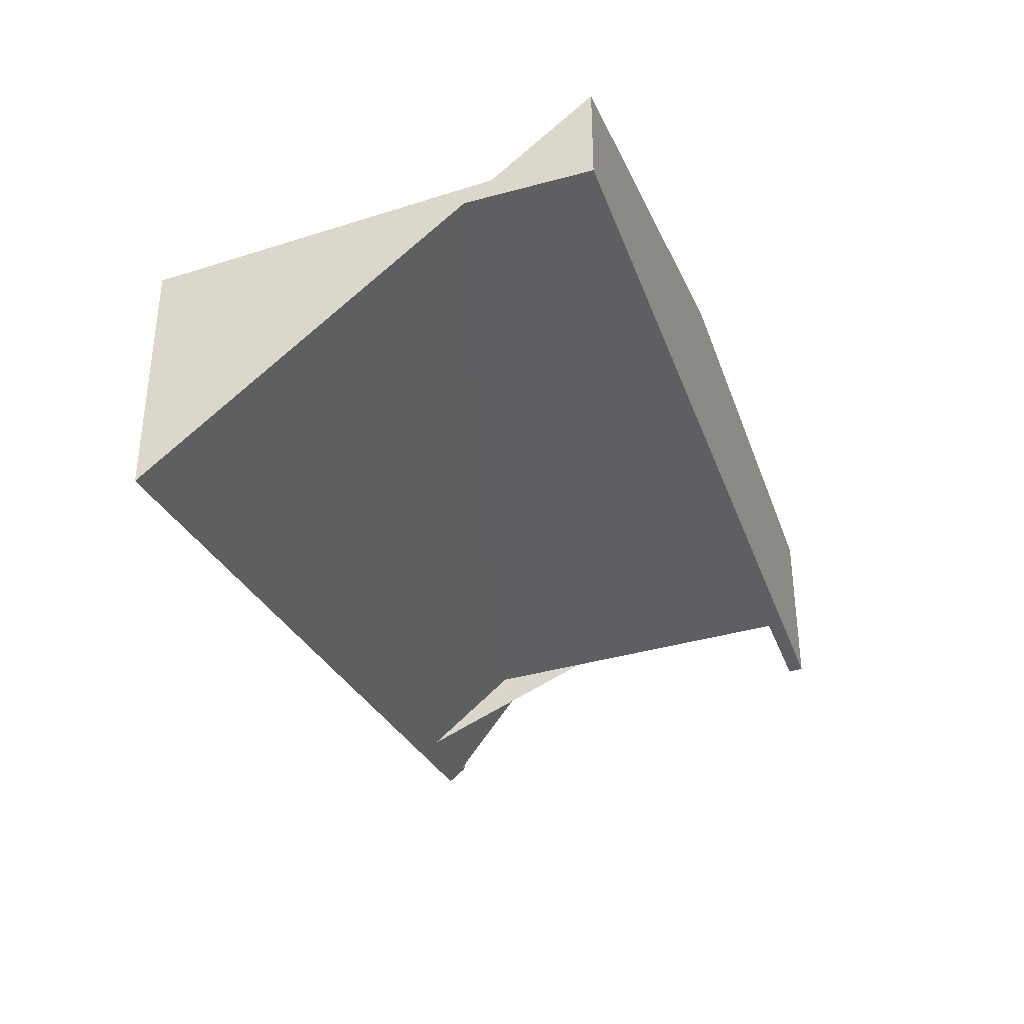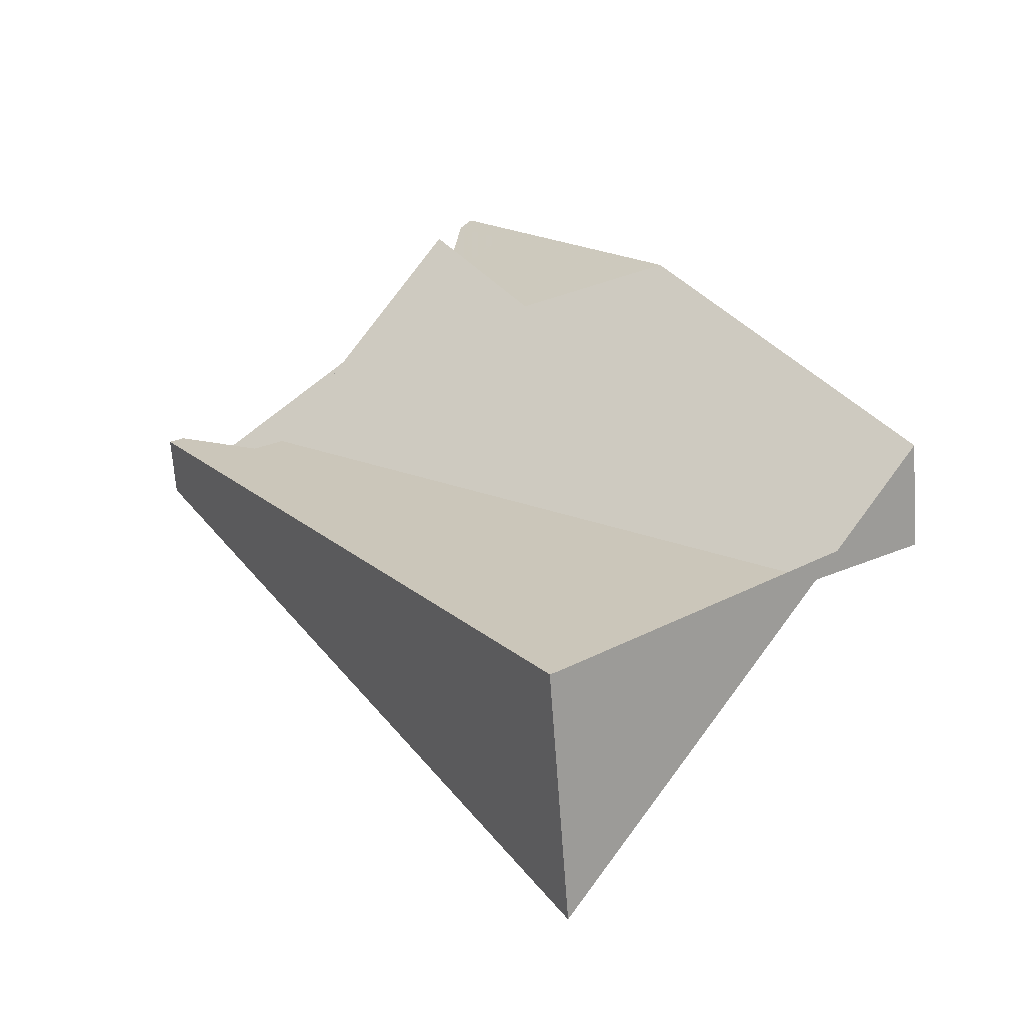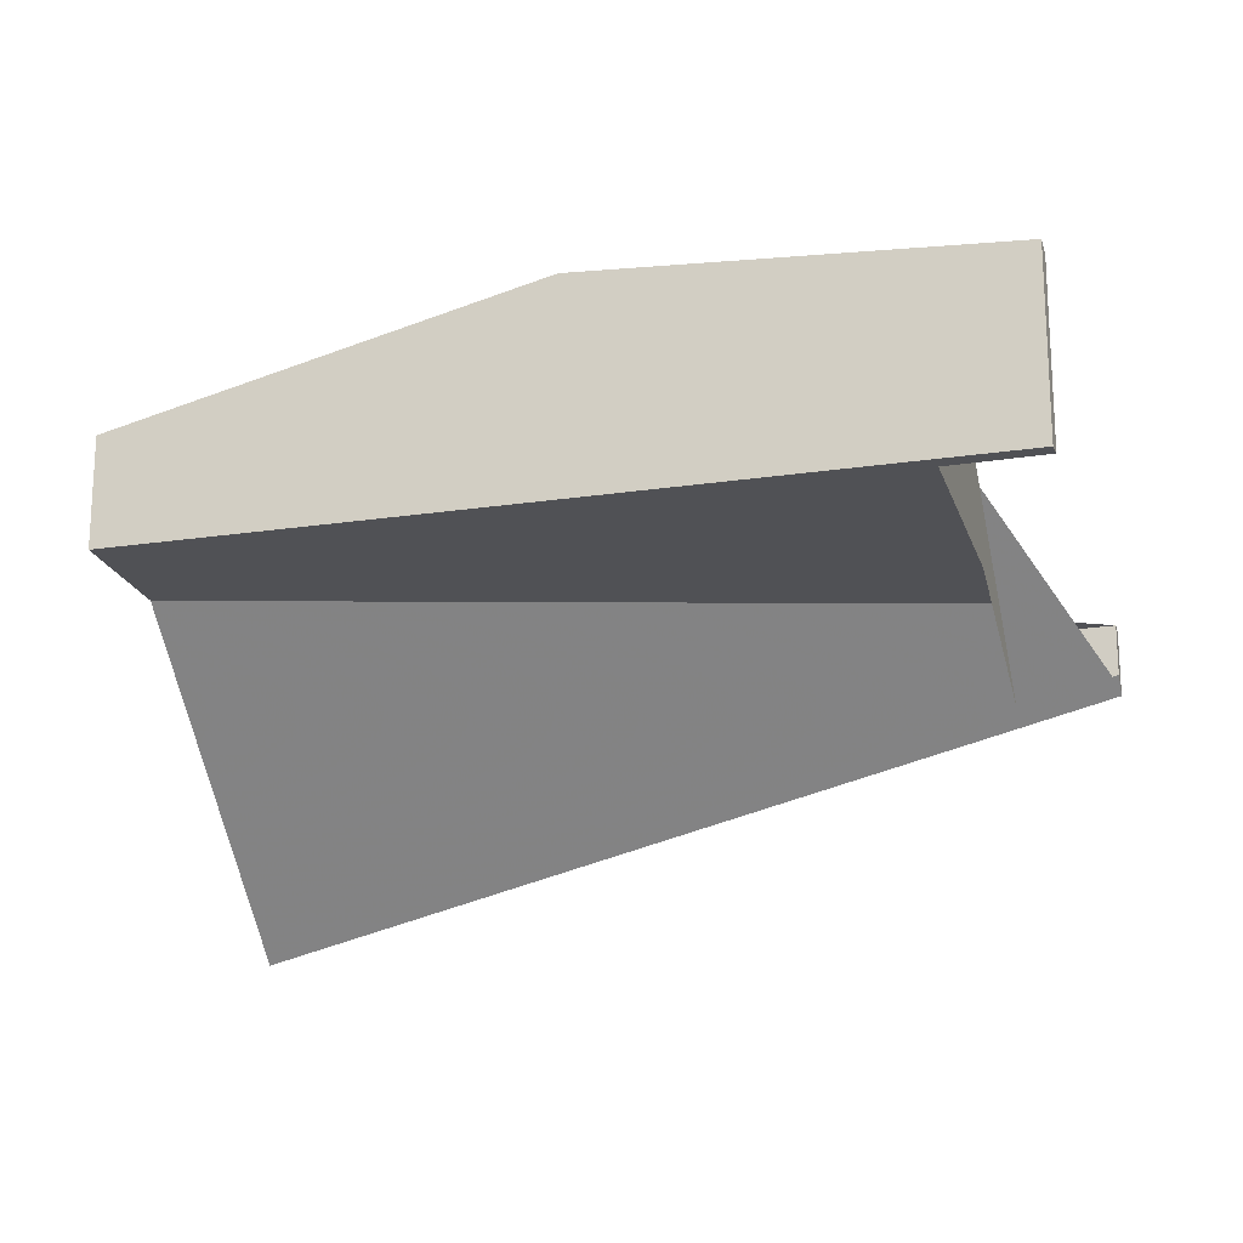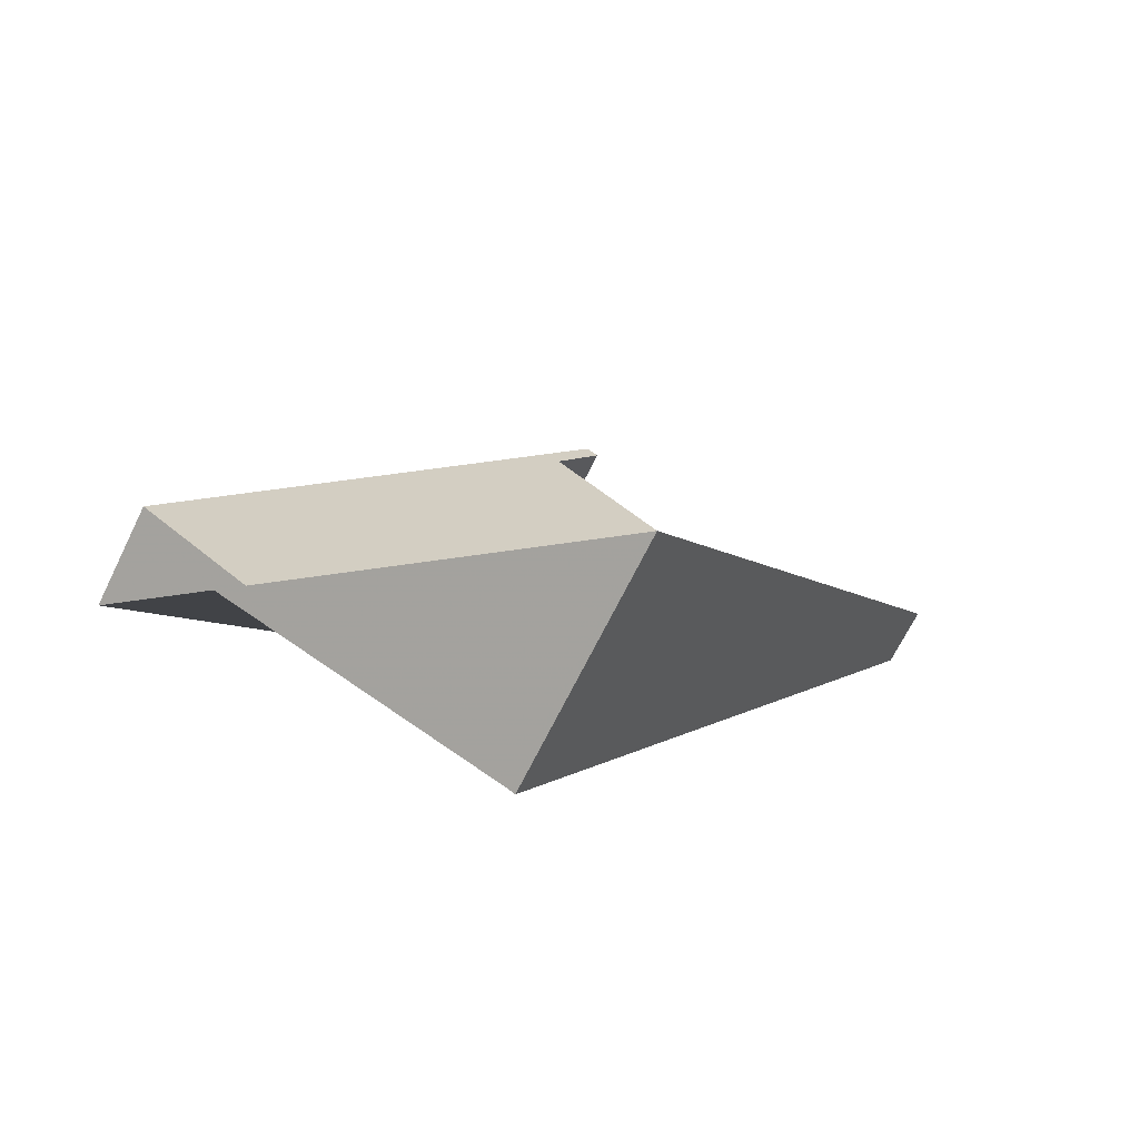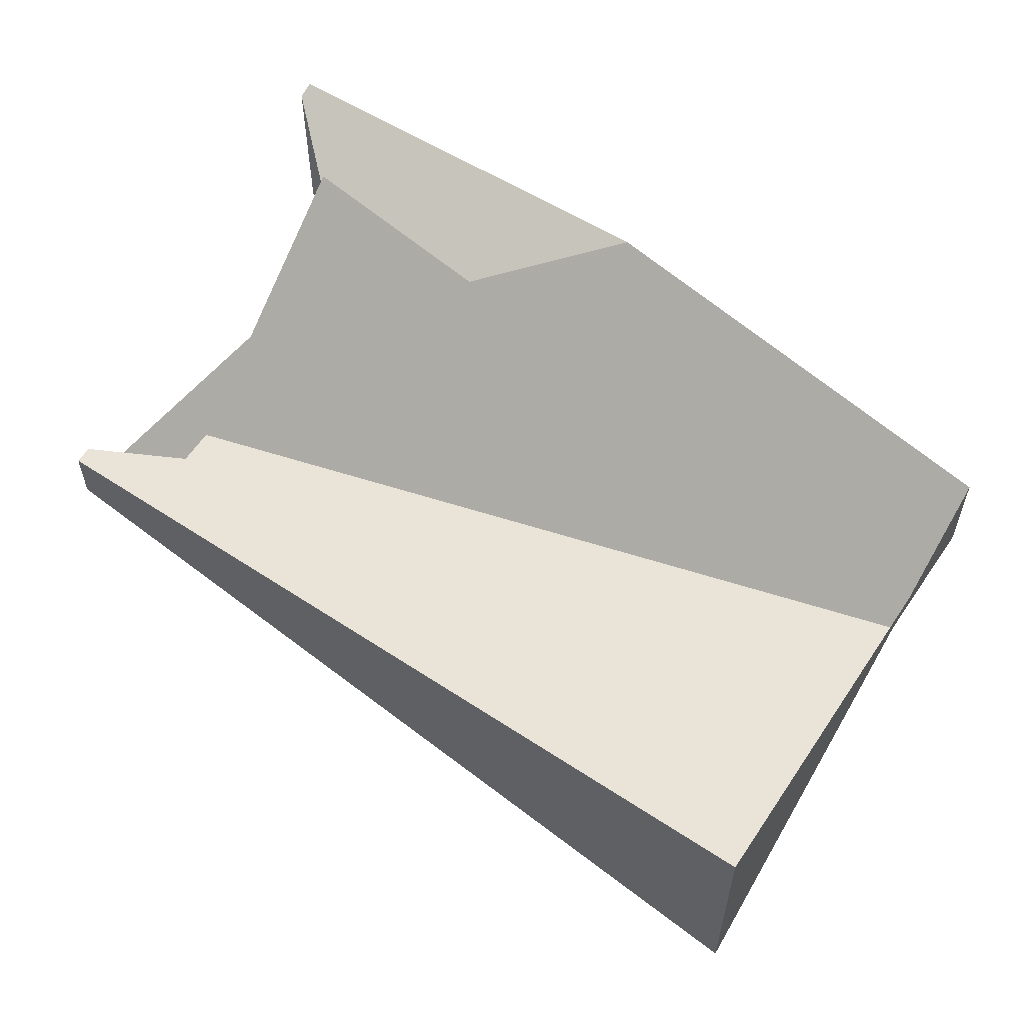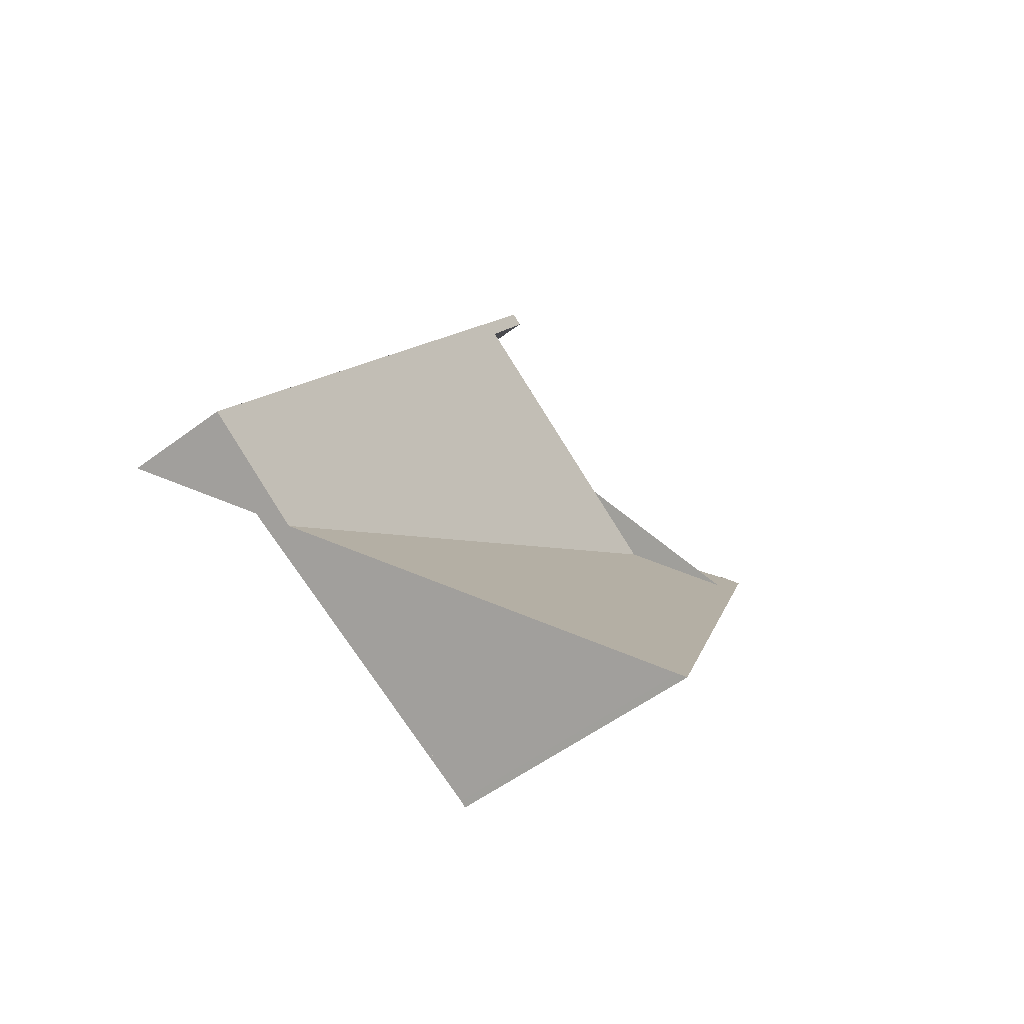
<metadata>
{"format":"obj","ext":"obj","renderer":"f3d","projection":"perspective","resolution":1024,"background":"white","views":[{"elev":-40.4,"azim":51.6,"up":"+Z"},{"elev":-67.8,"azim":4.2,"up":"+Y"},{"elev":-20.2,"azim":138.2,"up":"+Z"},{"elev":-67.5,"azim":154.0,"up":"+Y"},{"elev":61.0,"azim":-23.4,"up":"+Z"},{"elev":-51.9,"azim":129.3,"up":"+Y"}]}
</metadata>
<code>
v -2233 -747 1.377
v -2238 -750.1 -3.37
v -2244 -741.2 -0.8052
v -2244 -741 -0.617
v -2243 -742.1 -0.9186
v -2239 -738.1 2.349
v -2239 -739.2 2.328
v -2239 -738.2 2.263
v -2241 -740.8 0.9866
v -2236 -742.5 2.666
v -2236 -742.5 2.658
v -2233 -747 1.364
v -2241 -740.8 0.9907
v -2243 -742.2 -1.102
v -2243 -742.1 -1.035
v -2244 -741.1 -0.7397
v -2238 -750.1 -3.29
v -2234 -747.7 0.2921
v -2238 -741.8 1.978
v -2236 -742.5 2.666
v -2240 -739.8 2.549
v -2238 -741.8 1.978
v -2240 -739.8 1.834
v -2239 -738.1 2.342
v -2236 -742.5 2.658
v -2238 -739.1 2.415
v -2240 -739.8 1.834
v -2240 -739.8 2.548
v -2238 -739.1 2.422
v -2240 -739.8 1.834
v -2240 -739.8 1.834
v -2240 -739.8 2.548
v -2240 -739.8 2.549
v -2238 -741.8 1.978
v -2233 -747 1.364
v -2233 -747 1.377
v -2233 -747 0
v -2233 -747 0
v -2243 -742.2 -1.102
v -2238 -750.1 -3.37
v -2238 -750.1 0
v -2243 -742.2 0
v -2244 -741.1 -0.7397
v -2244 -741.2 -0.8052
v -2244 -741.2 0
v -2244 -741.1 -1.11e-16
v -2243 -742.1 -0.9186
v -2244 -741 -0.617
v -2244 -741 0
v -2243 -742.1 0
v -2241 -740.8 0.9866
v -2243 -742.1 -0.9186
v -2243 -742.1 0
v -2241 -740.8 0
v -2238 -739.1 2.422
v -2239 -738.1 2.349
v -2239 -738.1 -4.441e-16
v -2238 -739.1 0
v -2239 -738.2 2.263
v -2239 -739.2 2.328
v -2239 -739.2 0
v -2239 -738.2 0
v -2239 -738.1 2.342
v -2239 -738.2 2.263
v -2239 -738.2 0
v -2239 -738.1 0
v -2240 -739.8 2.549
v -2241 -740.8 0.9866
v -2241 -740.8 0
v -2240 -739.8 0
v -2233 -747 1.377
v -2236 -742.5 2.666
v -2236 -742.5 0
v -2233 -747 0
v -2234 -747.7 0.2921
v -2233 -747 1.364
v -2233 -747 0
v -2234 -747.7 0
v -2244 -741.2 -0.8052
v -2243 -742.2 -1.102
v -2243 -742.2 0
v -2244 -741.2 0
v -2244 -741 -0.617
v -2244 -741.1 -0.7397
v -2244 -741.1 -1.11e-16
v -2244 -741 0
v -2238 -750.1 -3.37
v -2238 -750.1 -3.29
v -2238 -750.1 -4.441e-16
v -2238 -750.1 0
v -2238 -750.1 -3.29
v -2234 -747.7 0.2921
v -2234 -747.7 0
v -2238 -750.1 -4.441e-16
v -2239 -738.1 2.349
v -2239 -738.1 2.342
v -2239 -738.1 0
v -2239 -738.1 -4.441e-16
v -2236 -742.5 2.666
v -2238 -739.1 2.422
v -2238 -739.1 0
v -2236 -742.5 0
v -2239 -739.2 2.328
v -2240 -739.8 1.834
v -2240 -739.8 0
v -2239 -739.2 0
v -2239 -738.1 0
v -2233 -747 0
v -2238 -750.1 0
v -2244 -741.2 0
v -2244 -741 0
v -2243 -742.1 0
v -2239 -739.2 0
v -2239 -738.2 0
f 11 10 1 12
f 19 11 12 18
f 16 4 5 9 13 15
f 15 14 3 16
f 17 2 14 15
f 18 17 15 13 19
f 27 22 28
f 26 24 6 29
f 28 21 23 27
f 29 20 25 26
f 30 7 8 24 26 31
f 19 13 32
f 32 13 9 33
f 31 26 25 34
f 36 37 38 35
f 40 41 42 39
f 44 45 46 43
f 48 49 50 47
f 52 53 54 51
f 56 57 58 55
f 60 61 62 59
f 64 65 66 63
f 68 69 70 67
f 72 73 74 71
f 76 77 78 75
f 80 81 82 79
f 84 85 86 83
f 88 89 90 87
f 92 93 94 91
f 96 97 98 95
f 100 101 102 99
f 104 105 106 103
f 108 109 110 111 112 113 114 107

</code>
